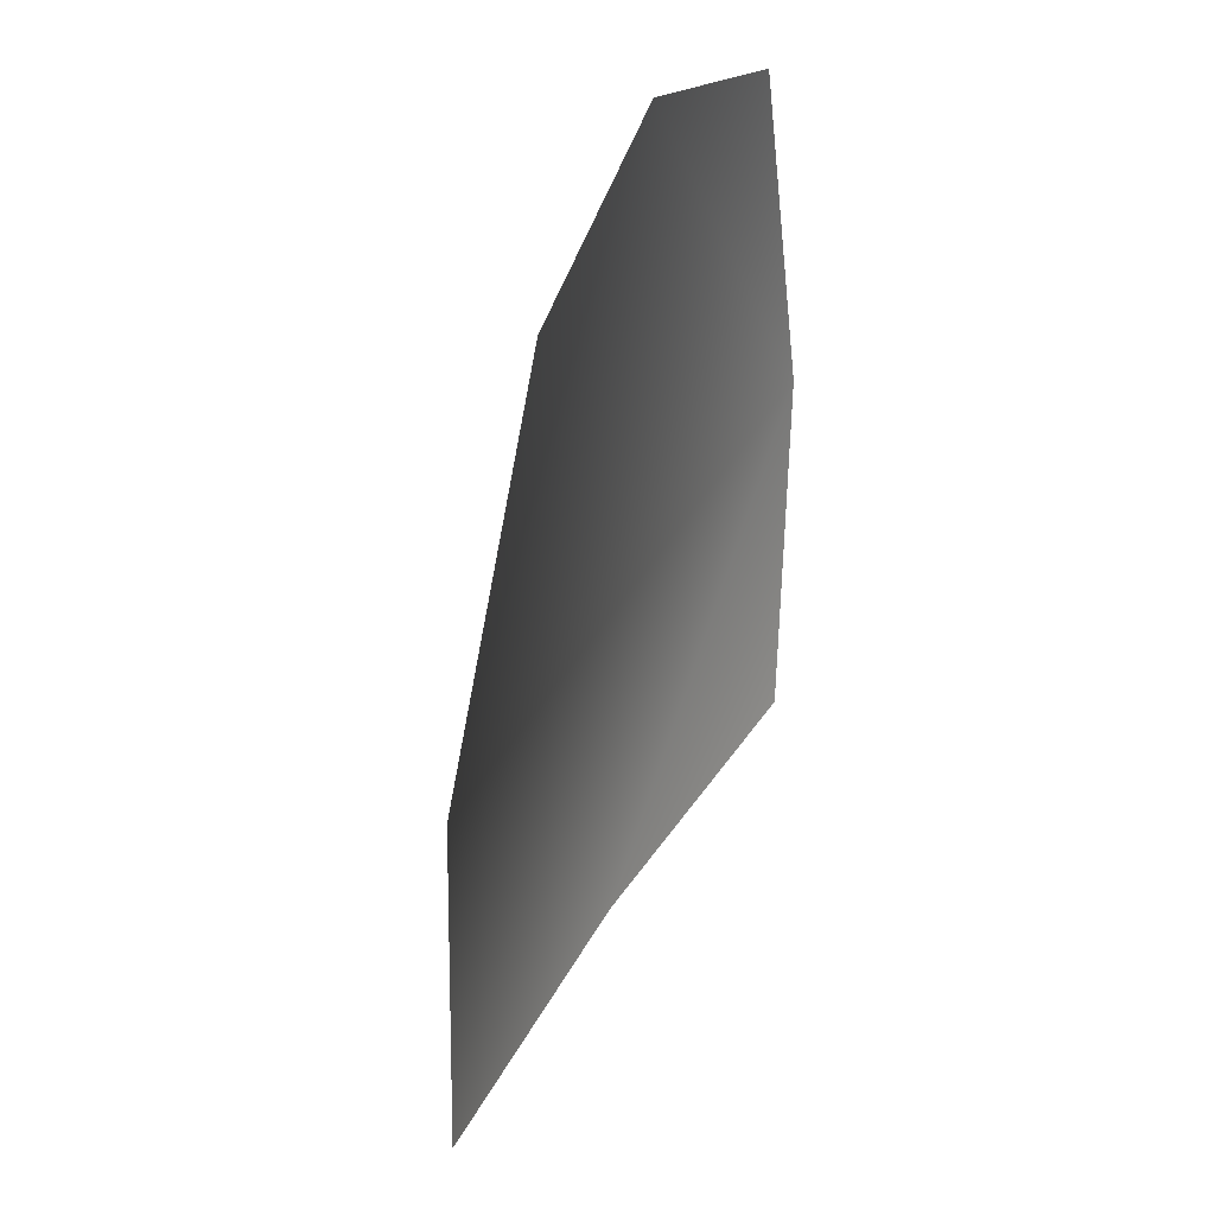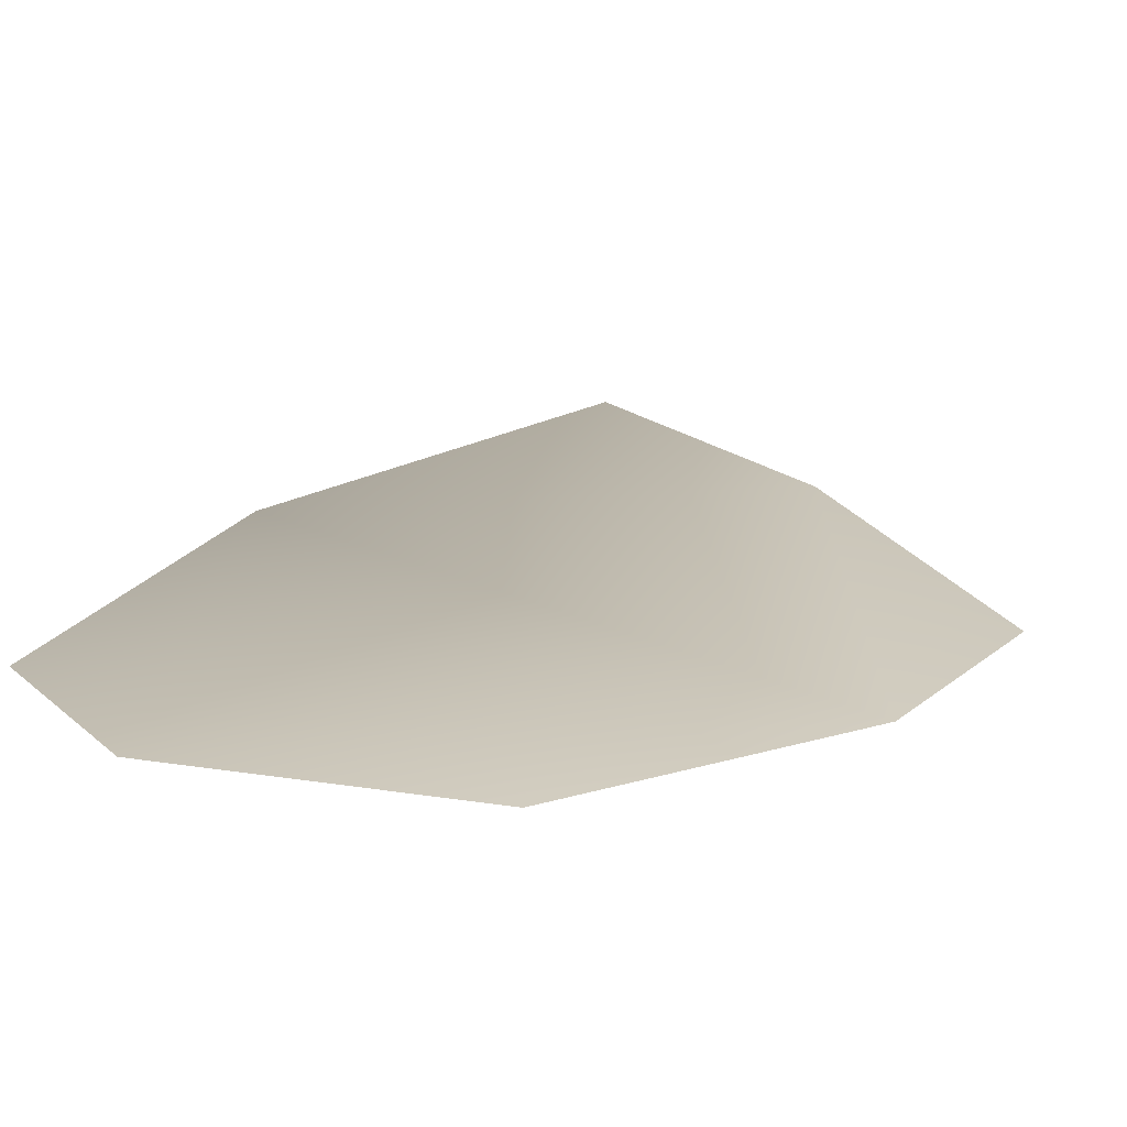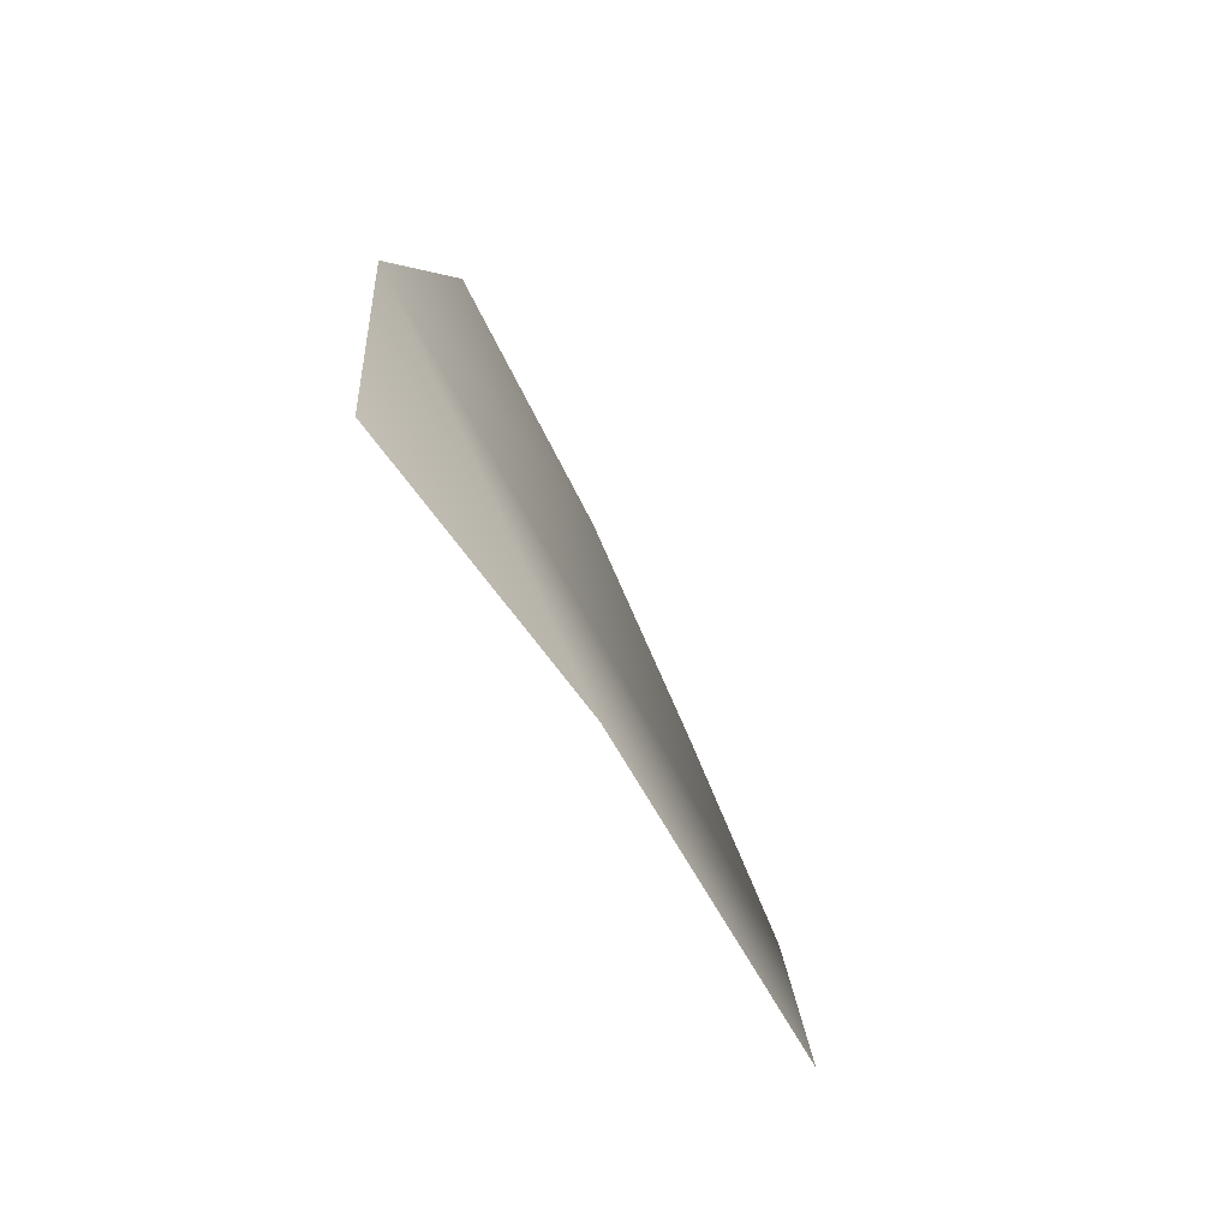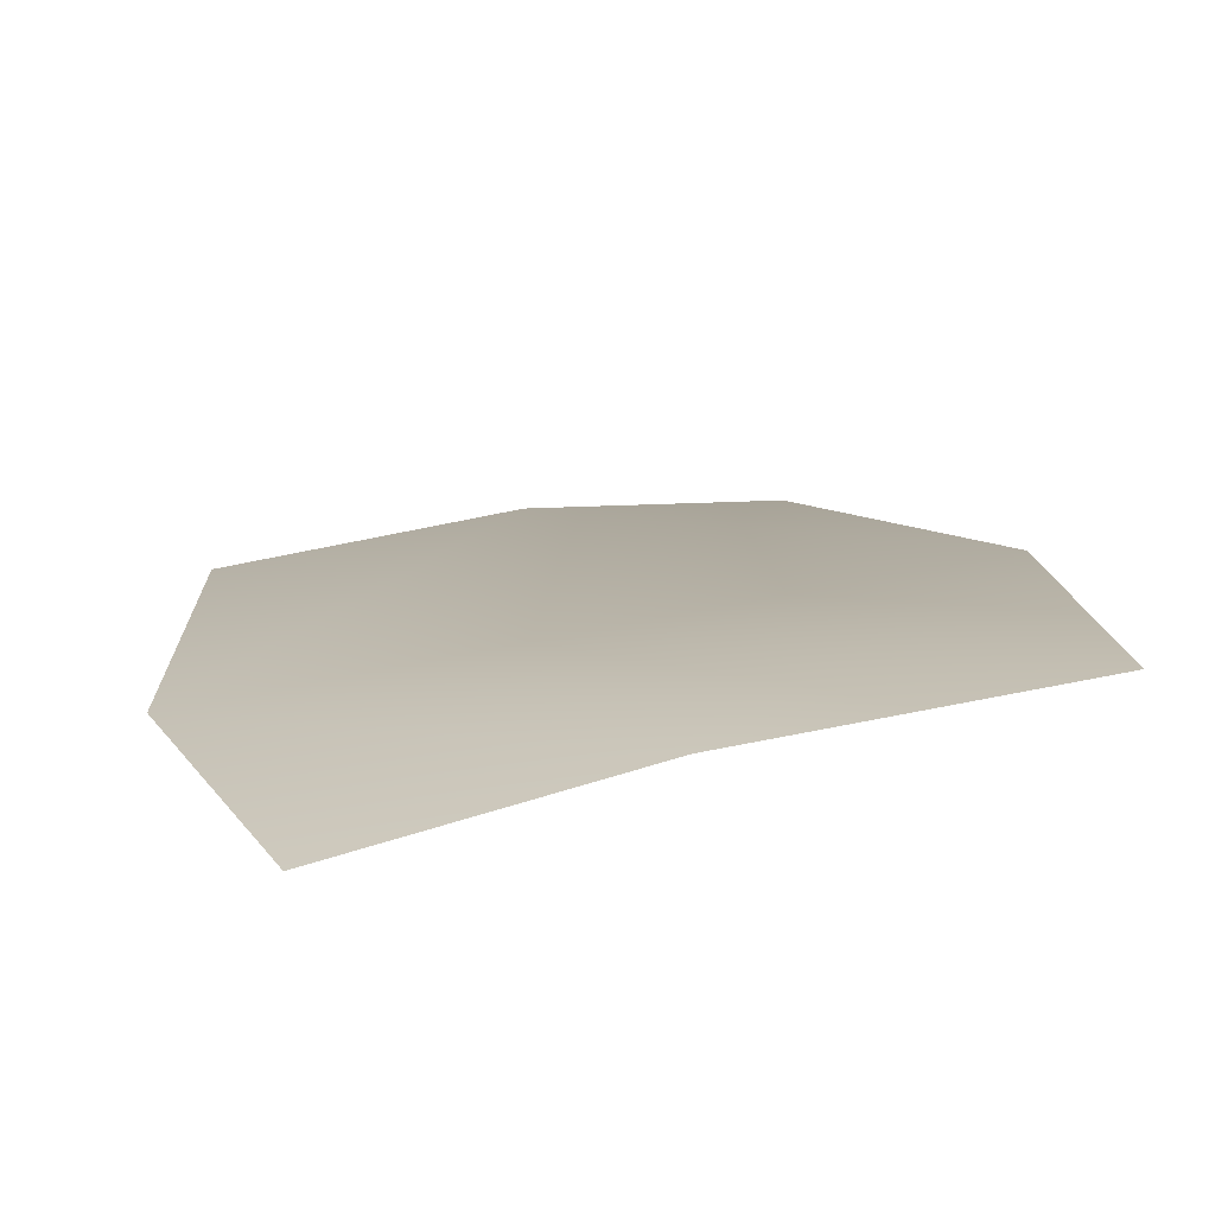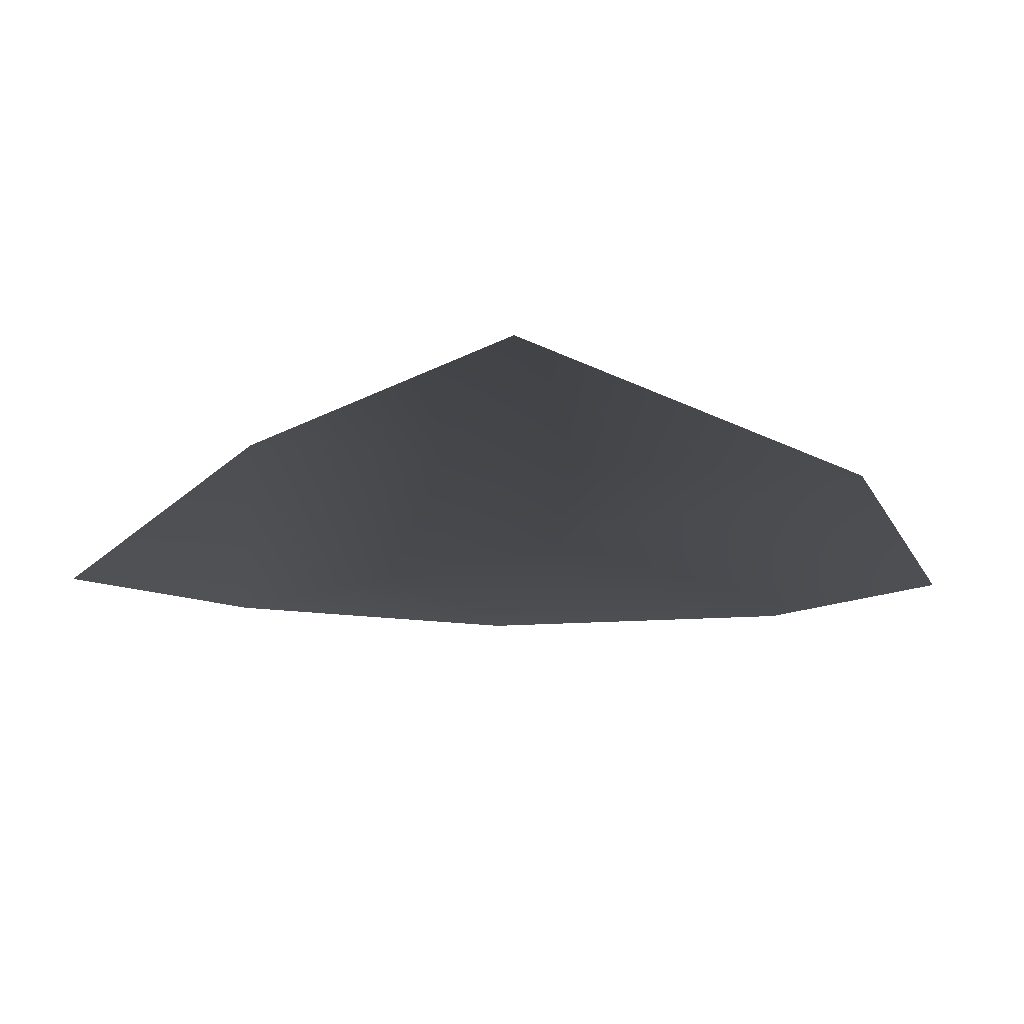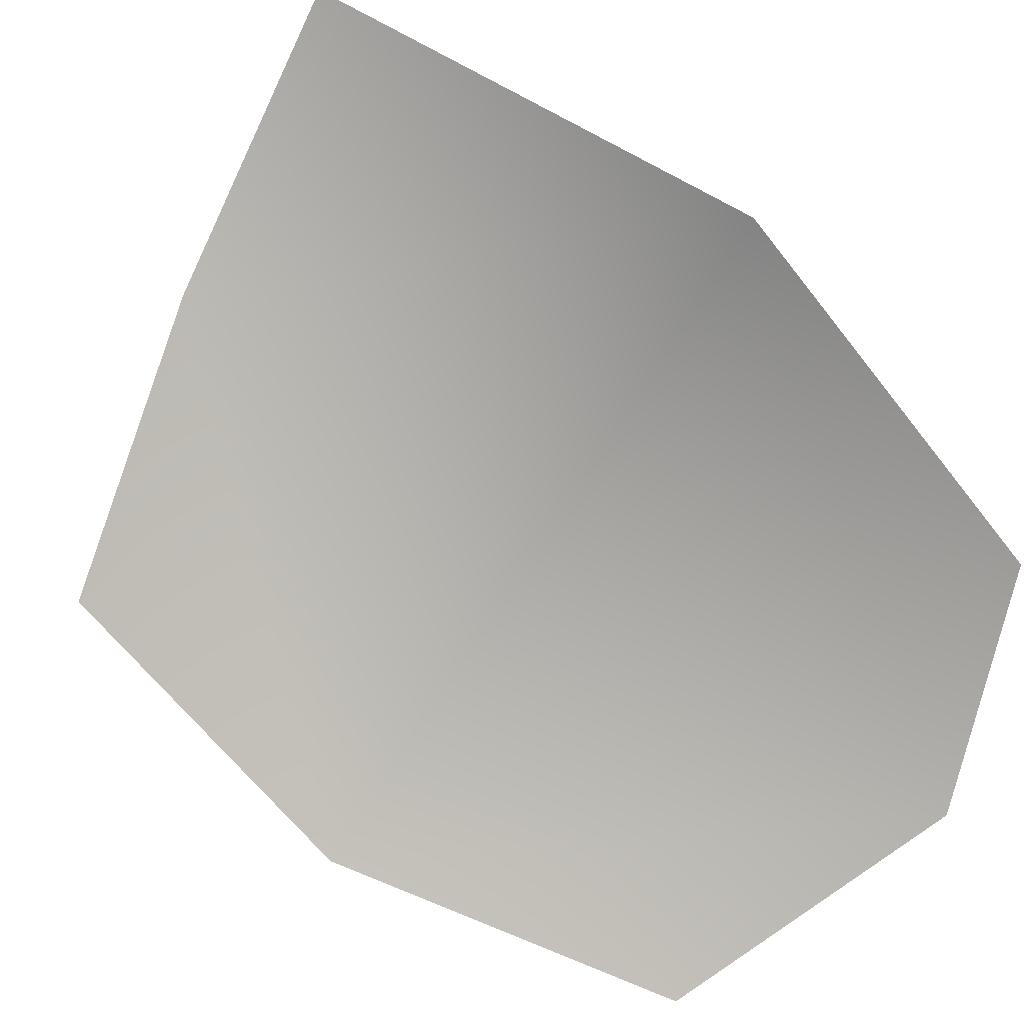
<metadata>
{"format":"obj","ext":"obj","renderer":"f3d","projection":"perspective","resolution":1024,"background":"white","views":[{"elev":19.0,"azim":-71.5,"up":"+Z"},{"elev":8.8,"azim":24.8,"up":"+Y"},{"elev":-60.4,"azim":113.1,"up":"+Z"},{"elev":20.8,"azim":154.7,"up":"+Y"},{"elev":-4.5,"azim":-160.3,"up":"+Y"},{"elev":-71.3,"azim":-139.7,"up":"+Y"}]}
</metadata>
<code>
g HoleCap15
v -1427 -1123 -6726
v -1531 -1100 -6773
v -1598 -1128 -6619
v -1594 -1157 -6468
v -1517 -1166 -6412
v -1397 -1169 -6418
v -1336 -1165 -6541
v -1334 -1160 -6672
f 2 3 1
f 7 1 3
f 1 7 8
f 5 3 4
f 3 5 7
f 6 7 5

</code>
